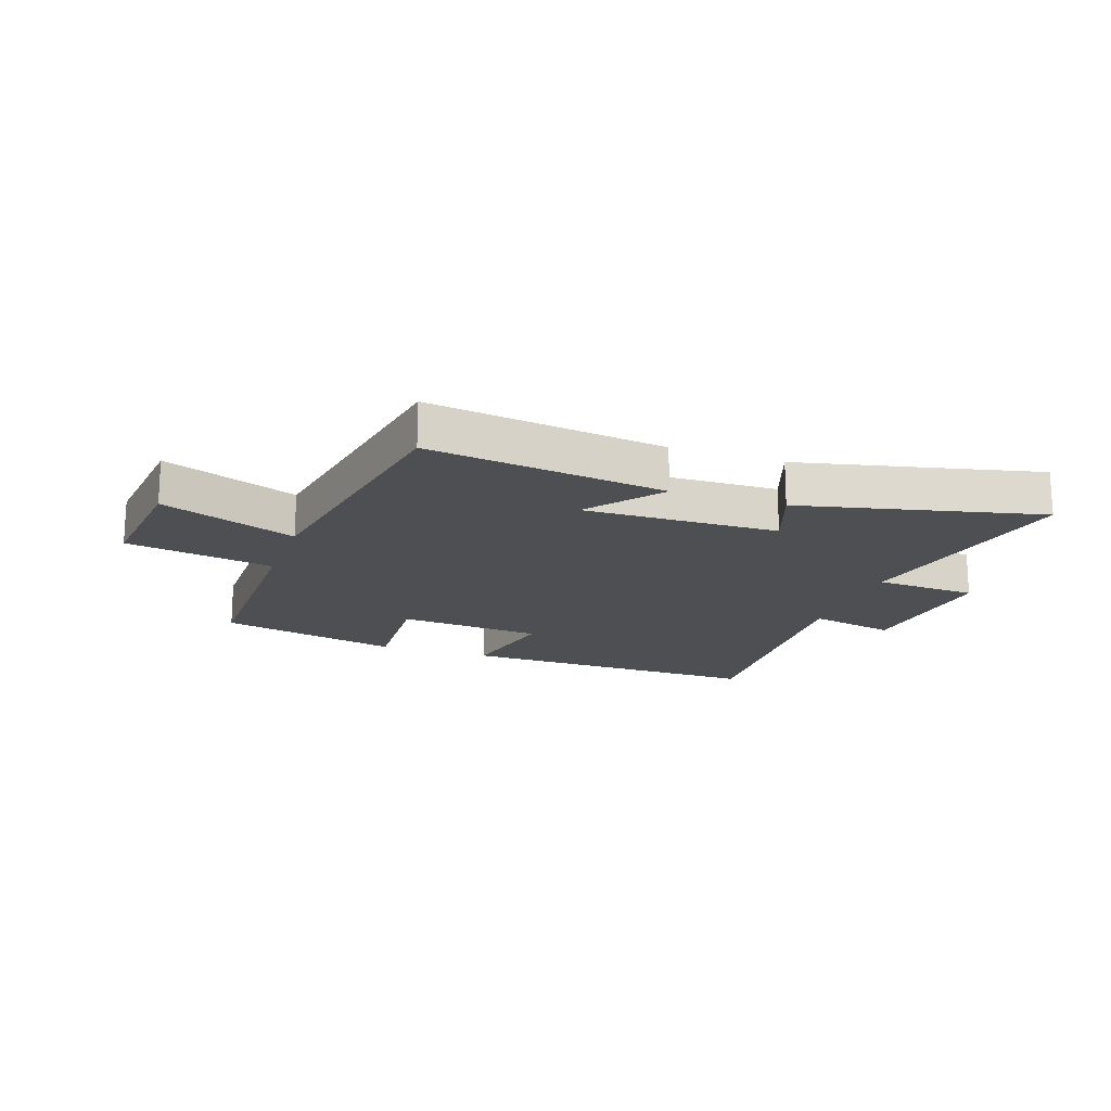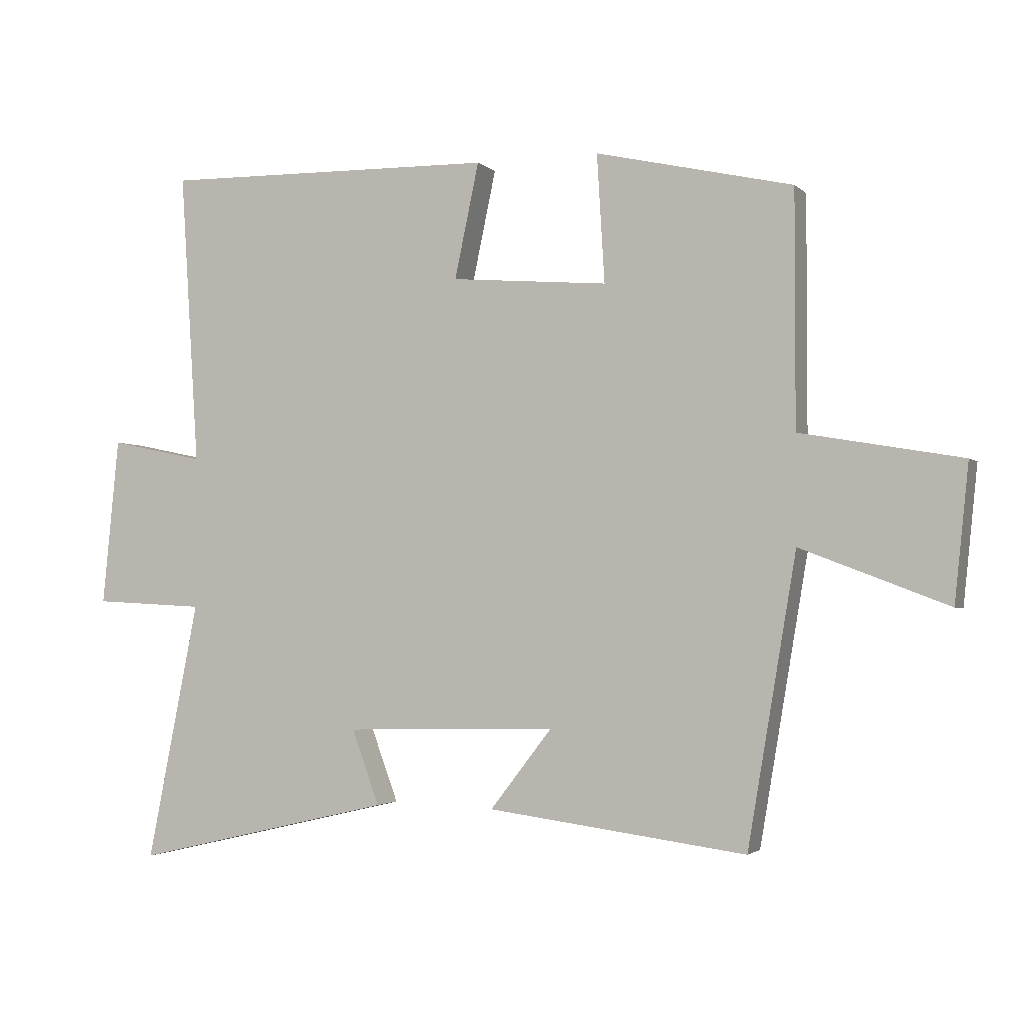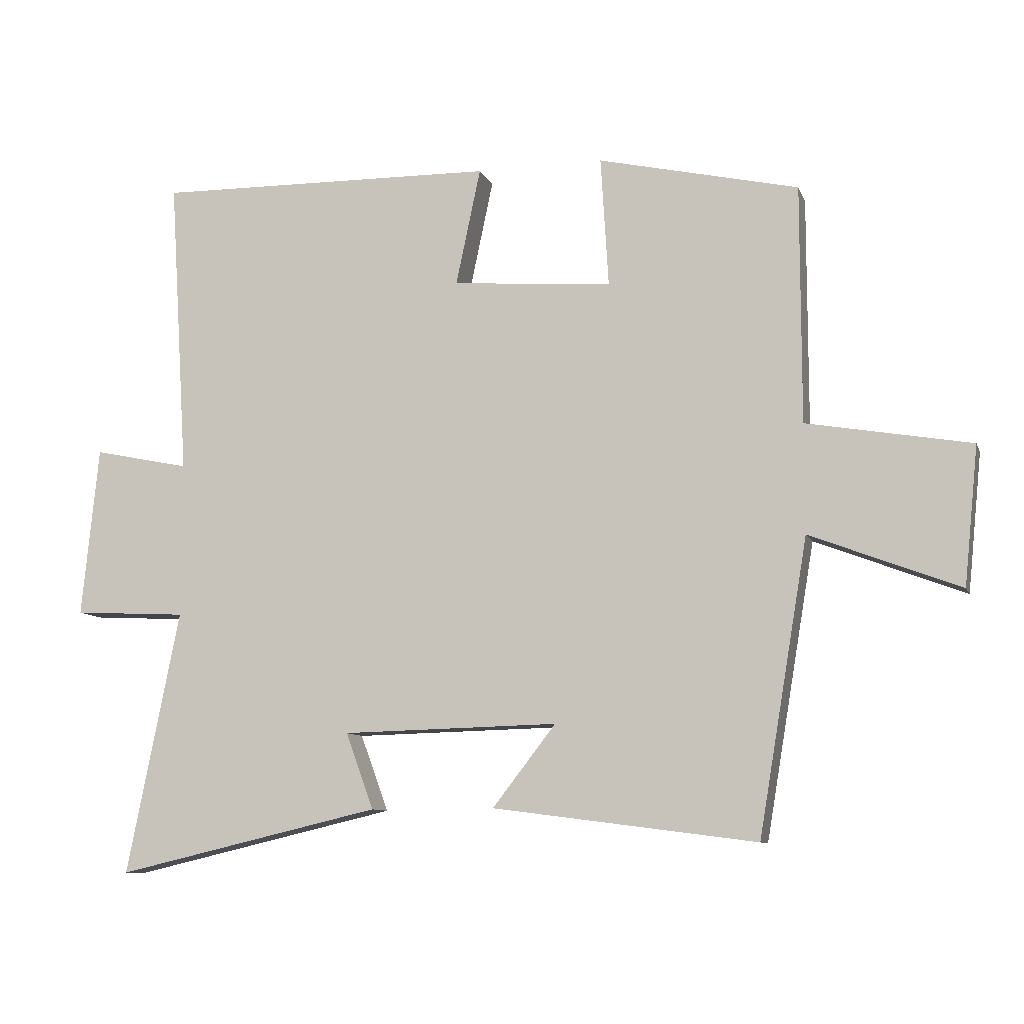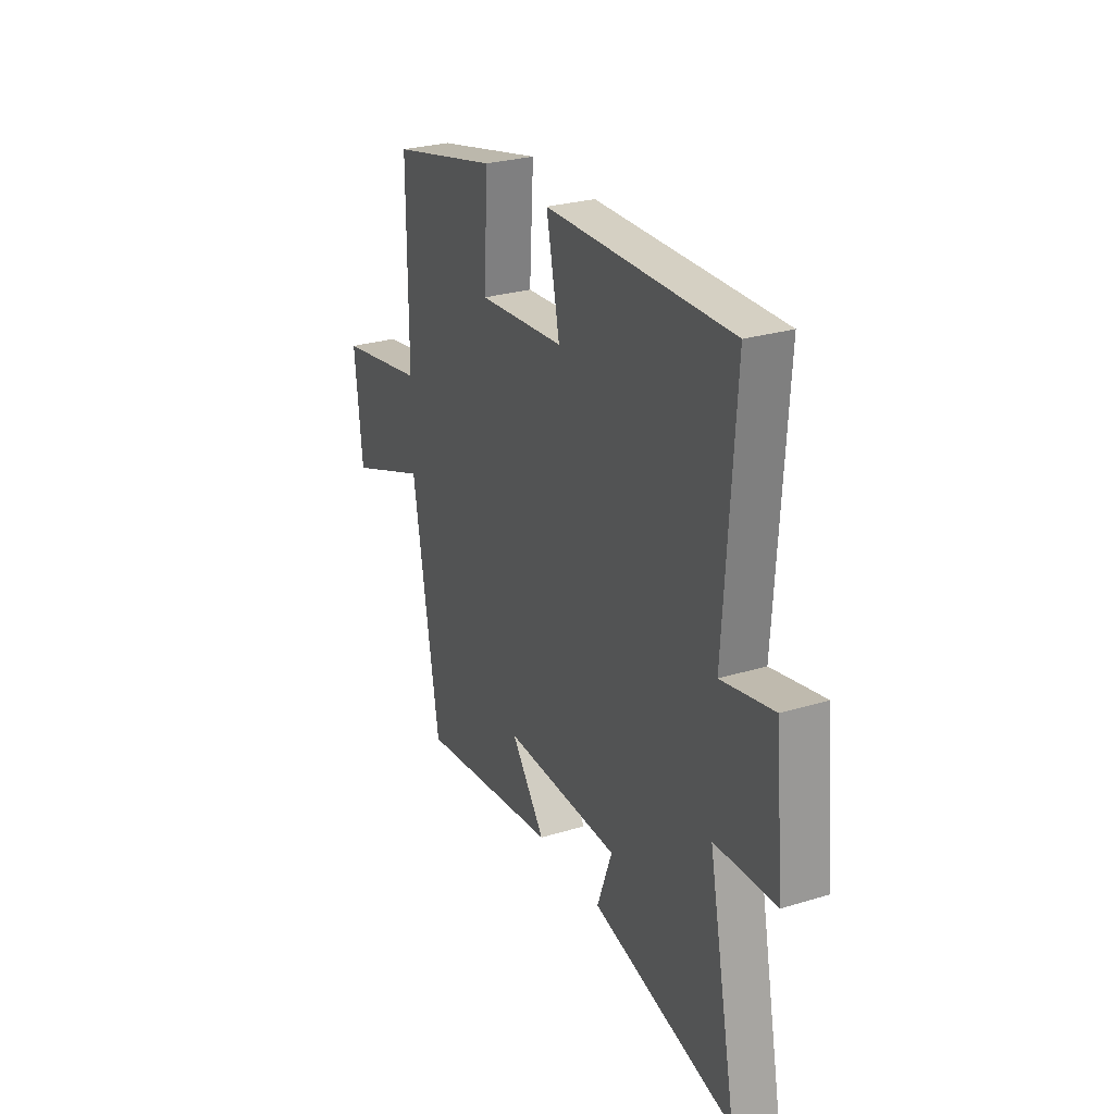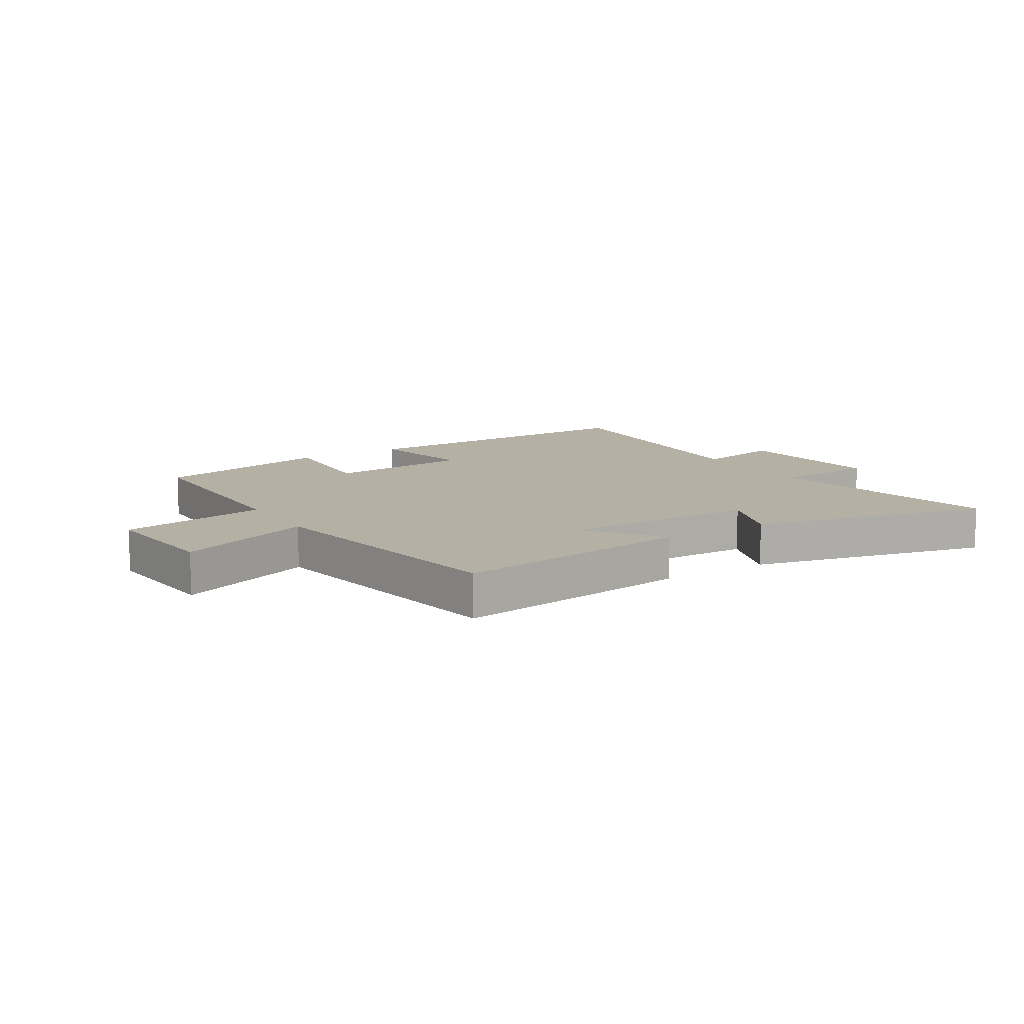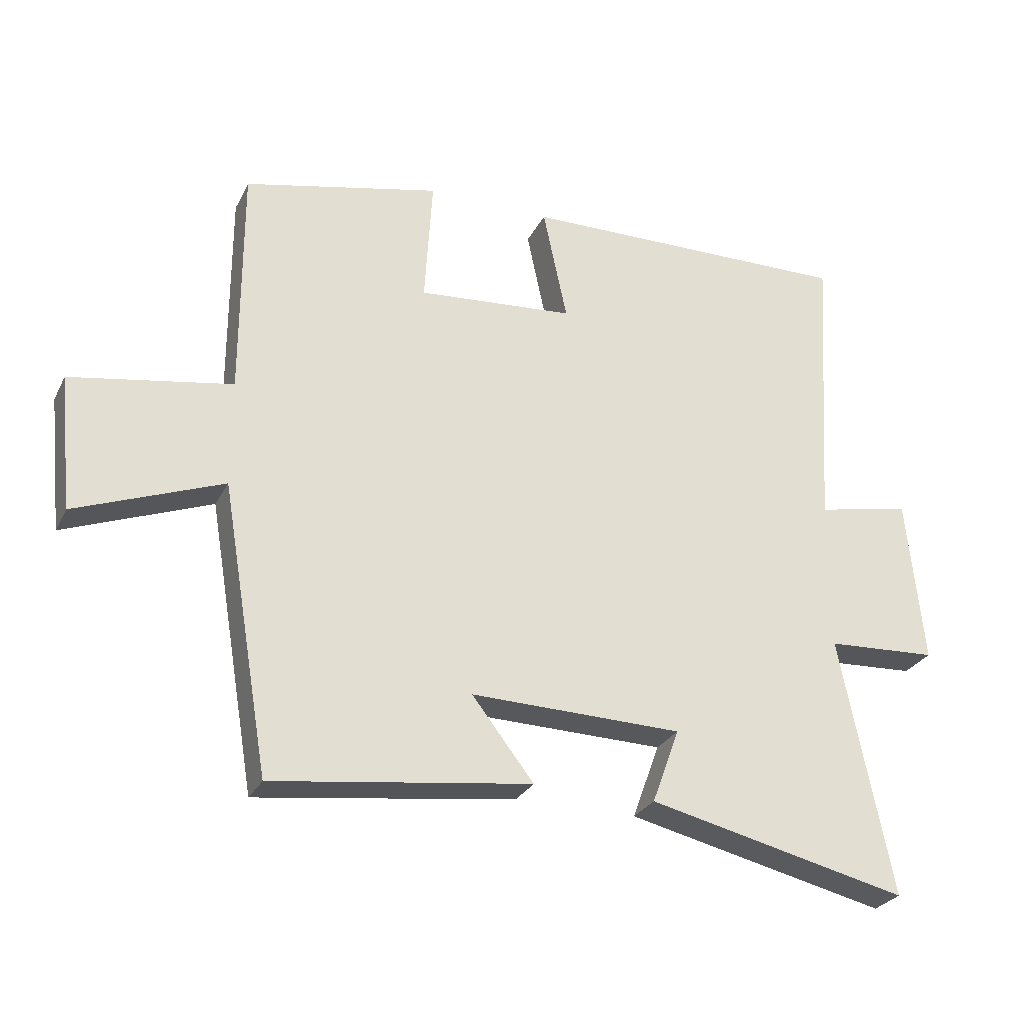
<metadata>
{"format":"obj","ext":"obj","renderer":"f3d","projection":"perspective","resolution":1024,"background":"white","views":[{"elev":-17.7,"azim":160.7,"up":"+Y"},{"elev":-2.4,"azim":21.7,"up":"+Z"},{"elev":-9.4,"azim":15.7,"up":"+Z"},{"elev":27.4,"azim":-115.1,"up":"+Z"},{"elev":11.5,"azim":148.2,"up":"+Y"},{"elev":-27.5,"azim":157.9,"up":"+Z"}]}
</metadata>
<code>
v -0.581 0.07 -0.595
v -0.5 0.07 -0.19
v -0.674 0.07 -0.181
v -0.648 0.07 0.081
v -0.5 0.07 0.05
v -0.529 0.07 0.509
v -0.004 0.07 0.5
v -0.042 0.07 0.32
v 0.204 0.07 0.3
v 0.192 0.07 0.5
v 0.5 0.07 0.43
v 0.5 0.07 0.065
v 0.752 0.07 0.021
v 0.73 0.07 -0.191
v 0.5 0.07 -0.103
v 0.424 0.07 -0.553
v 0.019 0.07 -0.5
v 0.116 0.07 -0.375
v -0.216 0.07 -0.383
v -0.173 0.07 -0.5
v -0.581 0 -0.595
v -0.5 0 -0.19
v -0.674 0 -0.181
v -0.648 0 0.081
v -0.5 0 0.05
v -0.529 0 0.509
v -0.004 0 0.5
v -0.042 0 0.32
v 0.204 0 0.3
v 0.192 0 0.5
v 0.5 0 0.43
v 0.5 0 0.065
v 0.752 0 0.021
v 0.73 0 -0.191
v 0.5 0 -0.103
v 0.424 0 -0.553
v 0.019 0 -0.5
v 0.116 0 -0.375
v -0.216 0 -0.383
v -0.173 0 -0.5
f 19 20 1 2
f 18 19 2
f 15 16 17 18
f 15 18 2
f 12 13 14 15
f 11 12 15
f 10 11 15
f 9 10 15
f 15 2 3
f 9 15 3
f 8 9 3
f 5 6 7 8
f 5 8 3
f 3 4 5
f 22 21 40 39
f 22 39 38
f 38 37 36 35
f 22 38 35
f 35 34 33 32
f 35 32 31
f 35 31 30
f 35 30 29
f 23 22 35
f 23 35 29
f 23 29 28
f 28 27 26 25
f 23 28 25
f 25 24 23
f 1 21 22 2
f 2 22 23 3
f 3 23 24 4
f 4 24 25 5
f 5 25 26 6
f 6 26 27 7
f 7 27 28 8
f 8 28 29 9
f 9 29 30 10
f 10 30 31 11
f 11 31 32 12
f 12 32 33 13
f 13 33 34 14
f 14 34 35 15
f 15 35 36 16
f 16 36 37 17
f 17 37 38 18
f 18 38 39 19
f 19 39 40 20
f 20 40 21 1

</code>
